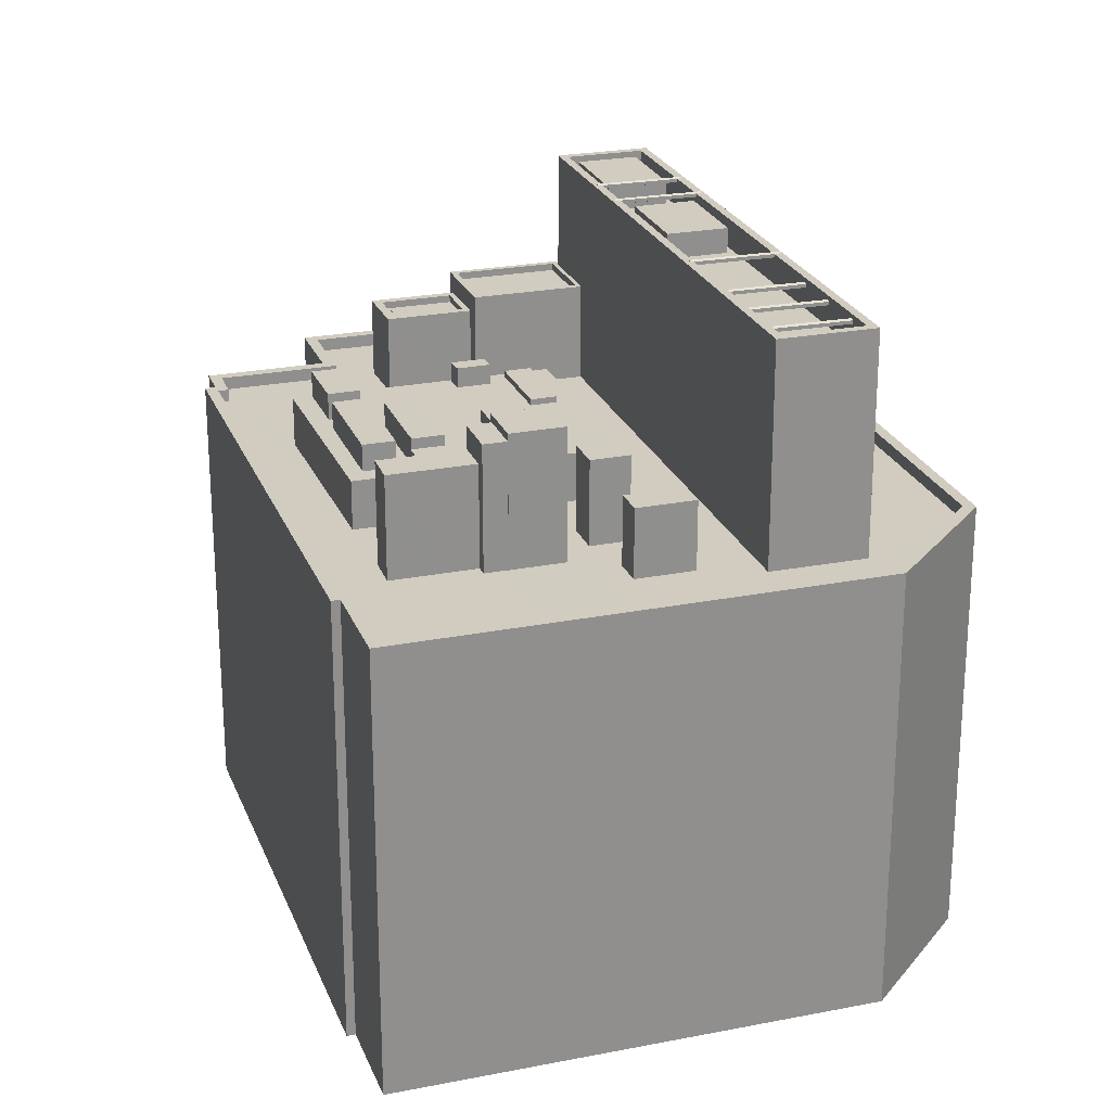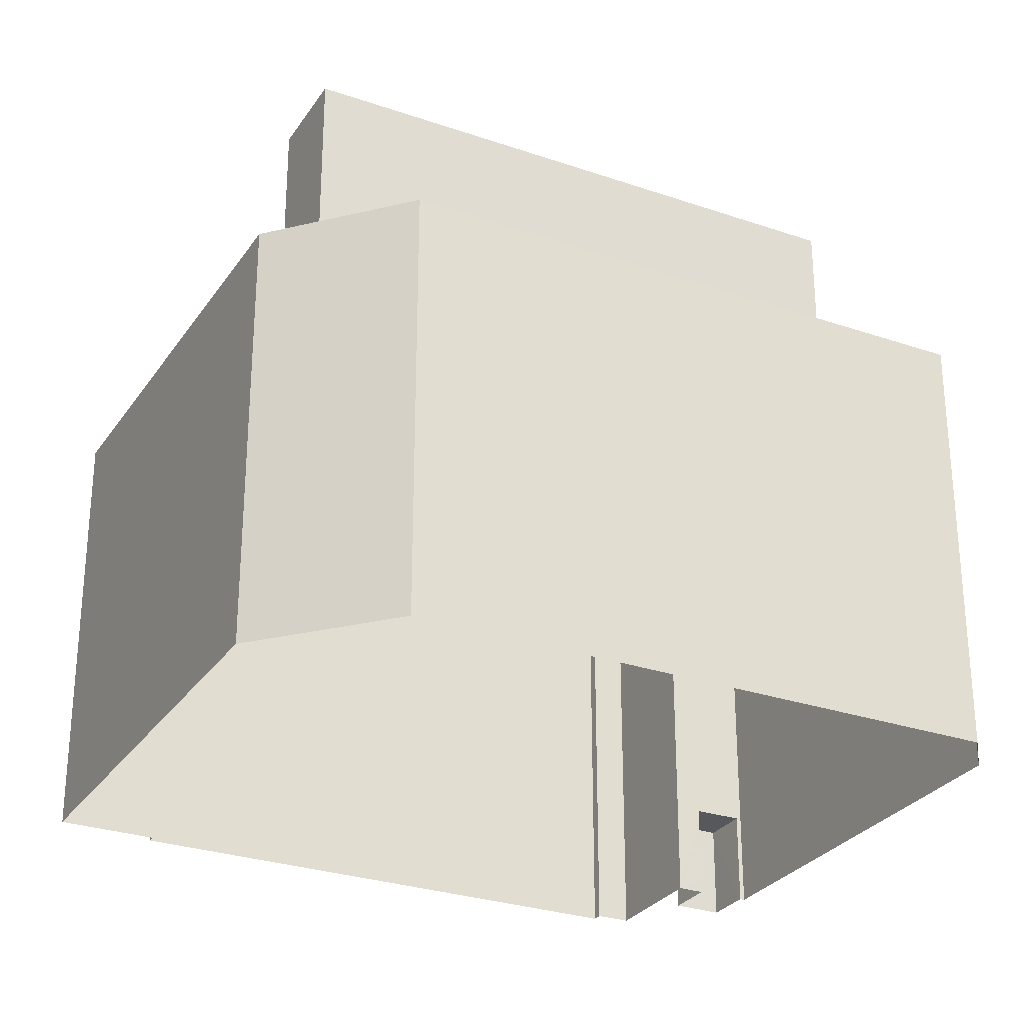
<metadata>
{"format":"obj","ext":"obj","renderer":"f3d","projection":"perspective","resolution":1024,"background":"white","views":[{"elev":24.2,"azim":28.1,"up":"+Z"},{"elev":-28.5,"azim":108.8,"up":"+Z"}]}
</metadata>
<code>
v -5945 -3.675e+04 2.448
v -5941 -3.675e+04 2.448
v -5962 -3.677e+04 2.445
v -5966 -3.677e+04 2.446
v -5965 -3.677e+04 2.446
v -5910 -3.677e+04 2.436
v -5939 -3.681e+04 2.432
v -5910 -3.679e+04 2.433
v -5963 -3.677e+04 2.445
v -5968 -3.677e+04 2.446
v -5934 -3.681e+04 2.43
v -5965 -3.677e+04 2.445
v -5967 -3.678e+04 2.444
v -5966 -3.678e+04 2.443
v -5966 -3.678e+04 2.443
v -5939 -3.681e+04 2.432
v -5963 -3.677e+04 9.217
v -5968 -3.677e+04 9.218
v -5965 -3.677e+04 9.217
v -5965 -3.677e+04 9.218
v -5911 -3.677e+04 33.42
v -5910 -3.677e+04 33.42
v -5941 -3.675e+04 33.43
v -5944 -3.675e+04 33.43
v -5945 -3.675e+04 33.44
v -5941 -3.675e+04 33.43
v -5921 -3.68e+04 32.52
v -5911 -3.679e+04 32.52
v -5918 -3.679e+04 32.52
v -5911 -3.677e+04 32.52
v -5914 -3.678e+04 32.52
v -5925 -3.679e+04 32.52
v -5922 -3.679e+04 32.52
v -5944 -3.675e+04 32.53
v -5939 -3.675e+04 32.53
v -5935 -3.679e+04 32.52
v -5932 -3.679e+04 32.52
v -5930 -3.679e+04 32.52
v -5952 -3.677e+04 32.53
v -5947 -3.677e+04 32.53
v -5950 -3.677e+04 32.53
v -5949 -3.676e+04 32.53
v -5927 -3.679e+04 32.52
v -5924 -3.679e+04 32.52
v -5928 -3.679e+04 32.52
v -5929 -3.679e+04 32.52
v -5943 -3.677e+04 32.53
v -5932 -3.678e+04 32.52
v -5945 -3.676e+04 32.53
v -5951 -3.677e+04 32.53
v -5948 -3.676e+04 32.53
v -5951 -3.678e+04 32.53
v -5955 -3.677e+04 32.53
v -5960 -3.677e+04 32.53
v -5958 -3.677e+04 32.53
v -5955 -3.676e+04 32.53
v -5954 -3.677e+04 32.53
v -5944 -3.675e+04 32.53
v -5963 -3.677e+04 32.53
v -5941 -3.675e+04 32.53
v -5922 -3.68e+04 32.52
v -5930 -3.679e+04 32.52
v -5930 -3.679e+04 32.52
v -5926 -3.68e+04 32.52
v -5933 -3.68e+04 32.52
v -5933 -3.679e+04 32.52
v -5939 -3.679e+04 32.52
v -5935 -3.679e+04 32.52
v -5939 -3.68e+04 32.52
v -5934 -3.681e+04 32.52
v -5945 -3.679e+04 32.52
v -5965 -3.678e+04 32.53
v -5939 -3.681e+04 32.52
v -5939 -3.68e+04 32.52
v -5965 -3.677e+04 32.53
v -5934 -3.68e+04 32.52
v -5933 -3.68e+04 32.52
v -5956 -3.678e+04 32.53
v -5965 -3.678e+04 32.53
v -5960 -3.677e+04 32.53
v -5966 -3.678e+04 32.53
v -5935 -3.679e+04 32.52
v -5936 -3.679e+04 32.52
v -5937 -3.679e+04 32.52
v -5934 -3.68e+04 32.52
v -5936 -3.679e+04 32.52
v -5939 -3.68e+04 32.52
v -5936 -3.679e+04 32.52
v -5940 -3.68e+04 32.52
v -5938 -3.68e+04 32.52
v -5910 -3.679e+04 33.42
v -5911 -3.679e+04 33.42
v -5934 -3.681e+04 33.42
v -5934 -3.681e+04 33.42
v -5939 -3.681e+04 33.42
v -5939 -3.68e+04 33.42
v -5939 -3.681e+04 33.42
v -5939 -3.681e+04 33.42
v -5966 -3.678e+04 33.43
v -5966 -3.678e+04 33.43
v -5965 -3.678e+04 33.43
v -5966 -3.678e+04 33.43
v -5967 -3.678e+04 33.43
v -5965 -3.678e+04 33.43
v -5962 -3.677e+04 33.43
v -5960 -3.677e+04 33.43
v -5965 -3.677e+04 33.43
v -5966 -3.677e+04 33.43
v -5942 -3.676e+04 47.57
v -5938 -3.676e+04 47.81
v -5942 -3.676e+04 47.81
v -5938 -3.676e+04 47.57
v -5938 -3.676e+04 47.5
v -5942 -3.676e+04 47.5
v -5938 -3.676e+04 47.69
v -5942 -3.676e+04 47.69
v -5938 -3.676e+04 47.82
v -5943 -3.676e+04 47.88
v -5938 -3.676e+04 47.88
v -5938 -3.676e+04 47.82
v -5942 -3.676e+04 47.81
v -5943 -3.676e+04 47.81
v -5938 -3.676e+04 47.82
v -5942 -3.677e+04 47.81
v -5942 -3.676e+04 47.81
v -5938 -3.676e+04 47.82
v -5947 -3.676e+04 45.82
v -5947 -3.676e+04 45.82
v -5947 -3.676e+04 45.82
v -5920 -3.679e+04 45.81
v -5918 -3.679e+04 45.81
v -5918 -3.679e+04 45.81
v -5948 -3.676e+04 45.82
v -5942 -3.676e+04 45.81
v -5942 -3.676e+04 45.81
v -5938 -3.677e+04 45.81
v -5923 -3.678e+04 45.81
v -5934 -3.677e+04 45.81
v -5944 -3.676e+04 45.82
v -5944 -3.676e+04 45.82
v -5939 -3.676e+04 45.82
v -5919 -3.678e+04 45.81
v -5931 -3.677e+04 45.81
v -5914 -3.678e+04 45.81
v -5916 -3.678e+04 45.81
v -5935 -3.676e+04 45.81
v -5944 -3.675e+04 47.82
v -5948 -3.676e+04 47.82
v -5948 -3.676e+04 47.82
v -5914 -3.678e+04 47.81
v -5918 -3.679e+04 47.81
v -5914 -3.678e+04 47.81
v -5940 -3.677e+04 47.81
v -5929 -3.678e+04 47.81
v -5939 -3.677e+04 47.81
v -5929 -3.678e+04 47.81
v -5925 -3.678e+04 47.81
v -5929 -3.678e+04 47.81
v -5929 -3.678e+04 47.81
v -5944 -3.676e+04 47.82
v -5925 -3.678e+04 47.81
v -5940 -3.677e+04 47.81
v -5940 -3.677e+04 47.81
v -5923 -3.678e+04 47.81
v -5920 -3.679e+04 47.81
v -5918 -3.679e+04 47.81
v -5935 -3.676e+04 47.81
v -5935 -3.676e+04 47.81
v -5925 -3.677e+04 47.81
v -5919 -3.678e+04 47.81
v -5925 -3.677e+04 47.81
v -5921 -3.678e+04 47.81
v -5936 -3.676e+04 47.81
v -5935 -3.676e+04 47.81
v -5916 -3.678e+04 47.81
v -5925 -3.677e+04 47.81
v -5921 -3.678e+04 47.81
v -5925 -3.677e+04 47.81
v -5939 -3.677e+04 47.81
v -5940 -3.677e+04 47.88
v -5935 -3.676e+04 47.81
v -5935 -3.676e+04 47.88
v -5939 -3.677e+04 47.57
v -5935 -3.676e+04 47.57
v -5936 -3.676e+04 47.5
v -5940 -3.677e+04 47.5
v -5936 -3.676e+04 47.69
v -5940 -3.677e+04 47.69
v -5922 -3.678e+04 47.35
v -5921 -3.678e+04 47.16
v -5925 -3.678e+04 47.15
v -5925 -3.678e+04 47.34
v -5925 -3.678e+04 47.53
v -5921 -3.678e+04 47.54
v -5925 -3.678e+04 47.46
v -5921 -3.678e+04 47.47
v -5921 -3.678e+04 47.23
v -5925 -3.678e+04 47.23
v -5929 -3.678e+04 47.87
v -5925 -3.677e+04 47.88
v -5925 -3.677e+04 47.68
v -5929 -3.678e+04 47.68
v -5929 -3.678e+04 47.49
v -5925 -3.677e+04 47.49
v -5929 -3.678e+04 47.8
v -5925 -3.677e+04 47.8
v -5929 -3.678e+04 47.57
v -5925 -3.677e+04 47.57
v -5919 -3.678e+04 47.35
v -5919 -3.678e+04 47.16
v -5923 -3.678e+04 47.16
v -5923 -3.678e+04 47.35
v -5923 -3.678e+04 47.23
v -5919 -3.678e+04 47.23
v -5919 -3.678e+04 47.46
v -5923 -3.678e+04 47.46
v -5919 -3.678e+04 47.54
v -5923 -3.678e+04 47.54
v -5920 -3.679e+04 47.16
v -5920 -3.679e+04 47.35
v -5916 -3.678e+04 47.35
v -5916 -3.678e+04 47.16
v -5920 -3.679e+04 47.23
v -5916 -3.678e+04 47.23
v -5916 -3.678e+04 47.46
v -5920 -3.679e+04 47.46
v -5916 -3.678e+04 47.54
v -5920 -3.679e+04 47.54
v -5931 -3.677e+04 47.56
v -5935 -3.676e+04 47.56
v -5938 -3.677e+04 47.56
v -5934 -3.677e+04 47.56
v -5947 -3.676e+04 47.56
v -5939 -3.676e+04 47.56
v -5944 -3.676e+04 47.56
v -5942 -3.676e+04 47.56
v -5955 -3.677e+04 37.65
v -5954 -3.677e+04 37.65
v -5957 -3.677e+04 37.65
v -5952 -3.677e+04 37.65
v -5955 -3.677e+04 37.61
v -5955 -3.677e+04 37.61
v -5955 -3.677e+04 37.61
v -5958 -3.677e+04 37.61
v -5957 -3.677e+04 37.61
v -5957 -3.677e+04 37.61
v -5954 -3.677e+04 37.61
v -5954 -3.677e+04 37.61
v -5952 -3.677e+04 37.61
v -5952 -3.677e+04 37.61
v -5955 -3.677e+04 38.1
v -5951 -3.677e+04 38.11
v -5955 -3.677e+04 38.11
v -5952 -3.677e+04 38.11
v -5951 -3.677e+04 38.11
v -5958 -3.677e+04 38.11
v -5958 -3.677e+04 38.11
v -5954 -3.677e+04 38.11
v -5954 -3.677e+04 38.11
v -5950 -3.677e+04 38.99
v -5945 -3.676e+04 38.99
v -5949 -3.676e+04 38.99
v -5954 -3.676e+04 38.99
v -5950 -3.677e+04 39.49
v -5945 -3.676e+04 39.49
v -5950 -3.677e+04 39.49
v -5945 -3.676e+04 39.49
v -5945 -3.676e+04 39.49
v -5948 -3.676e+04 39.49
v -5948 -3.676e+04 39.49
v -5949 -3.676e+04 39.49
v -5949 -3.676e+04 39.49
v -5954 -3.676e+04 39.49
v -5955 -3.676e+04 39.49
v -5945 -3.677e+04 36.31
v -5940 -3.678e+04 36.31
v -5944 -3.677e+04 36.31
v -5941 -3.678e+04 36.31
v -5936 -3.679e+04 35.89
v -5936 -3.679e+04 35.89
v -5934 -3.678e+04 35.89
v -5937 -3.679e+04 35.89
v -5946 -3.677e+04 35.89
v -5948 -3.678e+04 35.89
v -5946 -3.677e+04 35.89
v -5941 -3.678e+04 35.89
v -5941 -3.678e+04 35.89
v -5945 -3.677e+04 35.89
v -5945 -3.678e+04 35.89
v -5942 -3.678e+04 35.89
v -5948 -3.678e+04 35.89
v -5947 -3.678e+04 35.89
v -5937 -3.679e+04 35.89
v -5941 -3.679e+04 35.89
v -5942 -3.678e+04 35.89
v -5946 -3.678e+04 35.89
v -5953 -3.678e+04 35.89
v -5947 -3.679e+04 35.89
v -5941 -3.679e+04 35.89
v -5943 -3.679e+04 35.89
v -5955 -3.678e+04 35.89
v -5955 -3.678e+04 35.89
v -5956 -3.678e+04 35.89
v -5945 -3.679e+04 35.89
v -5944 -3.679e+04 35.89
v -5945 -3.679e+04 35.89
v -5945 -3.679e+04 35.89
v -5952 -3.679e+04 35.89
v -5951 -3.679e+04 35.89
v -5950 -3.679e+04 35.89
v -5953 -3.678e+04 35.89
v -5950 -3.678e+04 35.89
v -5949 -3.679e+04 35.89
v -5943 -3.679e+04 35.89
v -5944 -3.677e+04 35.89
v -5943 -3.677e+04 35.89
v -5940 -3.678e+04 35.89
v -5932 -3.678e+04 35.89
v -5947 -3.678e+04 37.3
v -5946 -3.677e+04 37.3
v -5948 -3.678e+04 37.3
v -5945 -3.678e+04 37.3
v -5937 -3.679e+04 36.76
v -5936 -3.679e+04 36.76
v -5941 -3.678e+04 36.77
v -5942 -3.678e+04 36.77
v -5947 -3.679e+04 37.72
v -5941 -3.679e+04 37.72
v -5946 -3.678e+04 37.72
v -5943 -3.679e+04 37.72
v -5951 -3.679e+04 37.72
v -5943 -3.679e+04 37.72
v -5949 -3.679e+04 37.72
v -5945 -3.679e+04 37.72
v -5955 -3.678e+04 37.72
v -5950 -3.678e+04 37.72
v -5953 -3.678e+04 37.72
v -5952 -3.679e+04 37.72
v -5925 -3.679e+04 37.28
v -5922 -3.679e+04 37.29
v -5924 -3.679e+04 37.29
v -5927 -3.679e+04 37.29
v -5930 -3.679e+04 38.4
v -5928 -3.679e+04 38.4
v -5930 -3.679e+04 38.4
v -5932 -3.679e+04 38.4
v -5933 -3.68e+04 41.13
v -5936 -3.679e+04 41.13
v -5934 -3.68e+04 41.13
v -5935 -3.679e+04 41.13
v -5936 -3.679e+04 39.55
v -5936 -3.679e+04 39.55
v -5936 -3.679e+04 39.55
v -5936 -3.679e+04 39.55
v -5934 -3.68e+04 39.55
v -5939 -3.68e+04 39.55
v -5938 -3.68e+04 39.55
v -5937 -3.679e+04 39.55
v -5939 -3.68e+04 39.55
v -5940 -3.68e+04 39.55
v -5930 -3.679e+04 41.64
v -5933 -3.679e+04 41.64
v -5935 -3.679e+04 41.64
v -5933 -3.68e+04 41.64
f 1 2 3
f 4 1 5
f 2 6 3
f 7 6 8
f 5 9 10
f 7 8 11
f 10 9 12
f 13 3 14
f 15 14 7
f 16 15 7
f 9 1 3
f 5 1 9
f 3 6 7
f 14 3 7
f 17 18 19
f 17 20 18
f 21 22 23
f 24 23 25
f 25 23 26
f 23 22 26
f 27 28 29
f 28 30 31
f 32 27 33
f 34 30 35
f 36 37 38
f 39 40 41
f 42 34 35
f 43 44 45
f 46 43 45
f 41 40 47
f 33 29 44
f 47 48 49
f 36 38 48
f 39 41 50
f 45 44 38
f 51 34 42
f 41 47 49
f 34 31 30
f 28 31 29
f 48 29 49
f 27 29 33
f 44 29 48
f 38 44 48
f 52 40 53
f 52 53 54
f 54 55 56
f 40 39 53
f 55 57 56
f 54 53 55
f 42 58 59
f 59 54 56
f 58 35 60
f 42 35 58
f 42 59 56
f 32 61 27
f 62 61 32
f 46 62 43
f 62 32 43
f 61 63 64
f 64 63 65
f 61 62 63
f 66 36 67
f 66 67 68
f 37 36 66
f 62 37 66
f 63 62 66
f 64 69 70
f 71 72 73
f 73 69 74
f 75 54 59
f 65 76 64
f 77 76 65
f 72 78 79
f 79 80 81
f 80 54 75
f 82 68 83
f 52 54 80
f 67 84 68
f 76 85 74
f 83 86 82
f 78 52 80
f 71 78 72
f 87 67 71
f 84 88 83
f 89 90 87
f 67 87 84
f 73 74 89
f 64 76 69
f 73 89 71
f 69 76 74
f 78 80 79
f 84 83 68
f 89 87 71
f 21 91 22
f 21 92 91
f 93 94 91
f 92 93 91
f 93 95 94
f 93 96 95
f 95 96 97
f 98 95 97
f 98 97 99
f 100 101 102
f 103 100 102
f 100 104 101
f 99 104 100
f 99 97 104
f 102 105 103
f 102 106 105
f 107 108 105
f 106 107 105
f 107 25 108
f 107 24 25
f 109 110 111
f 109 112 110
f 109 113 112
f 109 114 113
f 114 115 113
f 114 116 115
f 117 118 119
f 119 120 117
f 121 122 118
f 115 116 121
f 115 121 117
f 117 121 118
f 111 110 123
f 124 125 118
f 125 111 123
f 123 126 119
f 118 123 119
f 125 123 118
f 127 128 129
f 130 131 132
f 128 133 129
f 134 135 136
f 137 132 138
f 135 138 136
f 133 137 138
f 137 130 132
f 133 135 129
f 138 135 133
f 139 128 127
f 139 140 128
f 136 141 134
f 138 132 142
f 143 138 142
f 144 145 132
f 140 139 141
f 142 140 146
f 146 141 136
f 143 142 146
f 132 145 142
f 140 141 146
f 147 148 149
f 150 151 152
f 148 151 153
f 154 155 156
f 157 158 159
f 147 149 160
f 159 156 153
f 157 159 161
f 153 156 155
f 125 162 163
f 161 151 164
f 153 162 124
f 164 151 165
f 162 125 124
f 122 121 149
f 165 151 166
f 166 151 150
f 124 122 148
f 122 149 148
f 151 159 153
f 153 124 148
f 151 161 159
f 167 168 169
f 160 117 120
f 170 171 172
f 123 173 126
f 126 173 174
f 160 120 147
f 175 152 170
f 152 175 150
f 174 167 176
f 147 176 152
f 172 171 177
f 177 171 178
f 176 167 169
f 120 126 174
f 152 176 171
f 170 152 171
f 147 120 174
f 147 174 176
f 155 179 168
f 153 155 180
f 179 181 168
f 180 168 182
f 182 168 167
f 180 155 168
f 181 179 183
f 184 181 183
f 185 184 183
f 186 185 183
f 187 185 186
f 188 187 186
f 173 187 163
f 174 173 182
f 187 188 163
f 182 173 180
f 180 163 162
f 180 173 163
f 189 190 191
f 192 189 191
f 193 189 192
f 193 194 189
f 195 194 193
f 195 196 194
f 197 196 195
f 198 197 195
f 190 198 191
f 190 197 198
f 169 199 200
f 200 176 169
f 154 156 199
f 201 202 154
f 201 154 169
f 169 154 199
f 203 202 201
f 204 203 201
f 205 206 178
f 159 158 199
f 178 158 205
f 178 171 200
f 199 178 200
f 199 158 178
f 207 203 204
f 208 207 204
f 205 208 206
f 205 207 208
f 209 210 211
f 212 209 211
f 210 213 211
f 210 214 213
f 213 215 216
f 213 214 215
f 216 217 218
f 216 215 217
f 218 209 212
f 218 217 209
f 219 220 221
f 222 219 221
f 223 222 224
f 223 219 222
f 225 223 224
f 225 226 223
f 227 226 225
f 227 228 226
f 221 228 227
f 221 220 228
f 229 230 231
f 232 229 231
f 233 234 235
f 233 236 234
f 237 238 239
f 237 240 238
f 241 242 243
f 244 242 245
f 246 244 245
f 245 242 241
f 246 245 247
f 247 248 246
f 248 247 249
f 243 250 241
f 249 250 243
f 247 250 249
f 251 252 253
f 253 252 254
f 252 255 254
f 253 256 251
f 256 257 251
f 255 258 259
f 254 255 259
f 258 257 256
f 259 258 256
f 260 261 262
f 263 260 262
f 264 265 266
f 266 265 267
f 265 268 267
f 269 270 271
f 267 268 269
f 270 272 271
f 266 273 264
f 273 274 264
f 272 274 273
f 267 269 271
f 271 272 273
f 275 276 277
f 275 278 276
f 279 280 281
f 279 282 280
f 283 284 285
f 286 287 281
f 283 285 288
f 288 289 286
f 286 290 287
f 285 284 291
f 287 279 281
f 286 292 290
f 286 289 292
f 285 289 288
f 293 294 280
f 290 292 295
f 296 297 298
f 291 284 297
f 292 291 297
f 280 282 293
f 299 300 294
f 295 299 293
f 295 296 299
f 299 294 293
f 295 292 296
f 296 292 297
f 301 302 303
f 304 305 306
f 305 304 307
f 308 301 303
f 303 307 309
f 310 308 309
f 309 307 304
f 308 303 309
f 297 302 311
f 312 298 297
f 308 310 313
f 298 314 300
f 305 294 314
f 306 305 314
f 302 301 311
f 300 314 294
f 308 313 312
f 298 313 314
f 312 297 311
f 312 313 298
f 315 283 288
f 283 315 316
f 286 281 317
f 318 316 317
f 281 318 317
f 317 316 315
f 319 320 321
f 319 322 320
f 323 324 325
f 326 323 325
f 327 328 329
f 327 330 328
f 331 332 333
f 331 334 332
f 335 336 337
f 335 338 336
f 339 340 341
f 342 339 341
f 343 344 345
f 346 343 345
f 347 348 349
f 347 350 348
f 351 352 353
f 353 354 355
f 356 355 357
f 354 358 359
f 352 354 353
f 356 357 360
f 357 354 359
f 355 354 357
f 361 362 363
f 364 361 363
f 5 10 18
f 20 5 18
f 9 19 12
f 9 17 19
f 19 10 12
f 19 18 10
f 3 17 9
f 20 4 5
f 105 17 3
f 108 20 17
f 20 108 4
f 108 17 105
f 2 22 6
f 2 26 22
f 91 8 6
f 22 91 6
f 94 11 8
f 91 94 8
f 94 7 11
f 94 95 7
f 98 16 7
f 95 98 7
f 98 15 16
f 98 99 15
f 99 14 15
f 99 100 14
f 100 13 14
f 100 103 13
f 103 105 3
f 13 103 3
f 108 25 1
f 4 108 1
f 26 2 1
f 25 26 1
f 23 58 60
f 23 24 58
f 60 35 23
f 35 30 21
f 23 35 21
f 92 30 28
f 92 21 30
f 70 93 64
f 64 93 61
f 27 61 92
f 61 93 92
f 27 92 28
f 93 70 69
f 96 93 69
f 97 69 73
f 97 96 69
f 97 73 72
f 104 97 72
f 104 72 79
f 101 104 79
f 101 79 81
f 102 101 81
f 102 81 80
f 106 102 80
f 106 80 75
f 107 106 75
f 58 24 59
f 59 107 75
f 59 24 107
f 126 120 119
f 122 124 118
f 161 164 218
f 116 133 149
f 213 137 211
f 218 164 216
f 133 186 137
f 121 116 149
f 179 155 154
f 137 212 211
f 212 161 218
f 163 111 125
f 205 158 157
f 186 114 109
f 109 111 188
f 195 161 212
f 192 207 205
f 207 191 203
f 114 133 116
f 202 183 179
f 186 183 203
f 193 205 157
f 179 154 202
f 203 183 202
f 163 188 111
f 109 188 186
f 198 195 212
f 198 137 191
f 192 205 193
f 191 207 192
f 186 203 137
f 133 114 186
f 198 212 137
f 191 137 203
f 195 157 161
f 195 193 157
f 223 130 219
f 164 165 228
f 130 137 220
f 165 226 228
f 164 220 216
f 216 220 213
f 213 220 137
f 219 130 220
f 164 228 220
f 166 131 223
f 165 166 226
f 131 130 223
f 226 166 223
f 131 166 132
f 132 150 144
f 132 166 150
f 133 128 149
f 128 140 160
f 128 160 149
f 144 150 224
f 145 144 224
f 150 175 225
f 150 225 224
f 175 227 225
f 175 170 227
f 145 224 222
f 142 145 221
f 142 221 214
f 214 221 215
f 221 170 215
f 221 145 222
f 227 170 221
f 196 172 177
f 194 196 177
f 115 160 140
f 215 170 217
f 142 185 140
f 117 160 115
f 217 170 172
f 196 209 172
f 210 142 214
f 177 178 206
f 194 177 206
f 173 123 110
f 169 168 181
f 196 197 209
f 208 204 190
f 189 206 208
f 190 142 197
f 209 217 172
f 209 142 210
f 112 113 185
f 187 110 112
f 204 184 185
f 184 201 181
f 201 169 181
f 204 201 184
f 206 189 194
f 189 208 190
f 115 140 113
f 187 173 110
f 187 112 185
f 185 113 140
f 204 185 142
f 197 142 209
f 204 142 190
f 148 269 268
f 148 265 151
f 265 29 151
f 265 49 29
f 148 268 265
f 34 270 147
f 147 270 148
f 34 51 270
f 148 270 269
f 34 147 152
f 31 34 152
f 31 151 29
f 31 152 151
f 162 153 180
f 167 174 182
f 156 159 199
f 171 176 200
f 146 231 230
f 146 136 231
f 146 230 229
f 143 146 229
f 143 229 232
f 138 143 232
f 136 232 231
f 136 138 232
f 129 233 127
f 233 235 127
f 235 139 127
f 139 235 234
f 141 139 234
f 141 234 134
f 234 236 134
f 236 135 134
f 129 236 233
f 129 135 236
f 247 239 238
f 247 245 239
f 247 238 240
f 250 247 240
f 250 240 237
f 241 250 237
f 245 237 239
f 245 241 237
f 249 243 254
f 243 242 253
f 254 243 253
f 253 242 244
f 256 253 244
f 244 246 256
f 246 248 259
f 246 259 256
f 254 259 248
f 249 254 248
f 55 53 251
f 257 55 251
f 57 257 258
f 57 55 257
f 252 251 39
f 252 39 50
f 251 53 39
f 266 261 260
f 266 267 261
f 263 266 260
f 263 273 266
f 273 263 262
f 271 273 262
f 262 267 271
f 262 261 267
f 50 41 252
f 41 264 252
f 57 258 56
f 255 264 274
f 252 264 255
f 258 255 274
f 56 258 274
f 274 272 42
f 56 274 42
f 270 42 272
f 270 51 42
f 49 264 41
f 49 265 264
f 315 288 275
f 277 315 275
f 315 277 276
f 317 315 276
f 278 317 276
f 278 286 317
f 288 278 275
f 288 286 278
f 78 303 302
f 316 47 283
f 284 283 40
f 52 78 297
f 283 47 40
f 78 302 297
f 52 297 284
f 52 284 40
f 47 318 48
f 47 316 318
f 307 71 305
f 281 48 318
f 67 294 71
f 71 294 305
f 36 48 281
f 67 36 280
f 36 281 280
f 294 67 280
f 307 303 78
f 71 307 78
f 285 321 320
f 285 291 321
f 285 320 322
f 289 285 322
f 289 322 319
f 292 289 319
f 291 319 321
f 291 292 319
f 326 325 290
f 326 290 295
f 325 287 290
f 324 287 325
f 324 279 287
f 324 323 282
f 324 282 279
f 323 293 282
f 295 293 323
f 326 295 323
f 296 298 327
f 329 296 327
f 328 296 329
f 328 299 296
f 330 299 328
f 330 300 299
f 298 330 327
f 298 300 330
f 309 331 310
f 331 333 310
f 333 313 310
f 313 333 332
f 314 313 332
f 314 332 306
f 332 334 306
f 334 304 306
f 309 334 331
f 309 304 334
f 311 301 335
f 337 311 335
f 311 337 336
f 312 311 336
f 338 312 336
f 338 308 312
f 301 338 335
f 301 308 338
f 342 341 44
f 43 342 44
f 340 33 44
f 341 340 44
f 33 339 32
f 33 340 339
f 43 339 342
f 43 32 339
f 346 345 38
f 37 346 38
f 38 344 45
f 38 345 344
f 62 46 343
f 46 45 344
f 46 344 343
f 343 346 37
f 62 343 37
f 353 348 351
f 86 351 82
f 82 351 350
f 351 348 350
f 77 349 76
f 77 347 349
f 348 355 349
f 349 355 76
f 348 353 355
f 76 355 85
f 360 357 90
f 89 360 90
f 357 359 87
f 90 357 87
f 359 358 84
f 87 359 84
f 84 354 88
f 84 358 354
f 354 352 83
f 88 354 83
f 83 351 86
f 83 352 351
f 85 356 74
f 85 355 356
f 356 360 89
f 74 356 89
f 350 68 82
f 68 350 363
f 77 65 347
f 364 363 350
f 65 364 347
f 364 350 347
f 66 68 363
f 362 66 363
f 361 66 362
f 361 63 66
f 364 63 361
f 364 65 63

</code>
